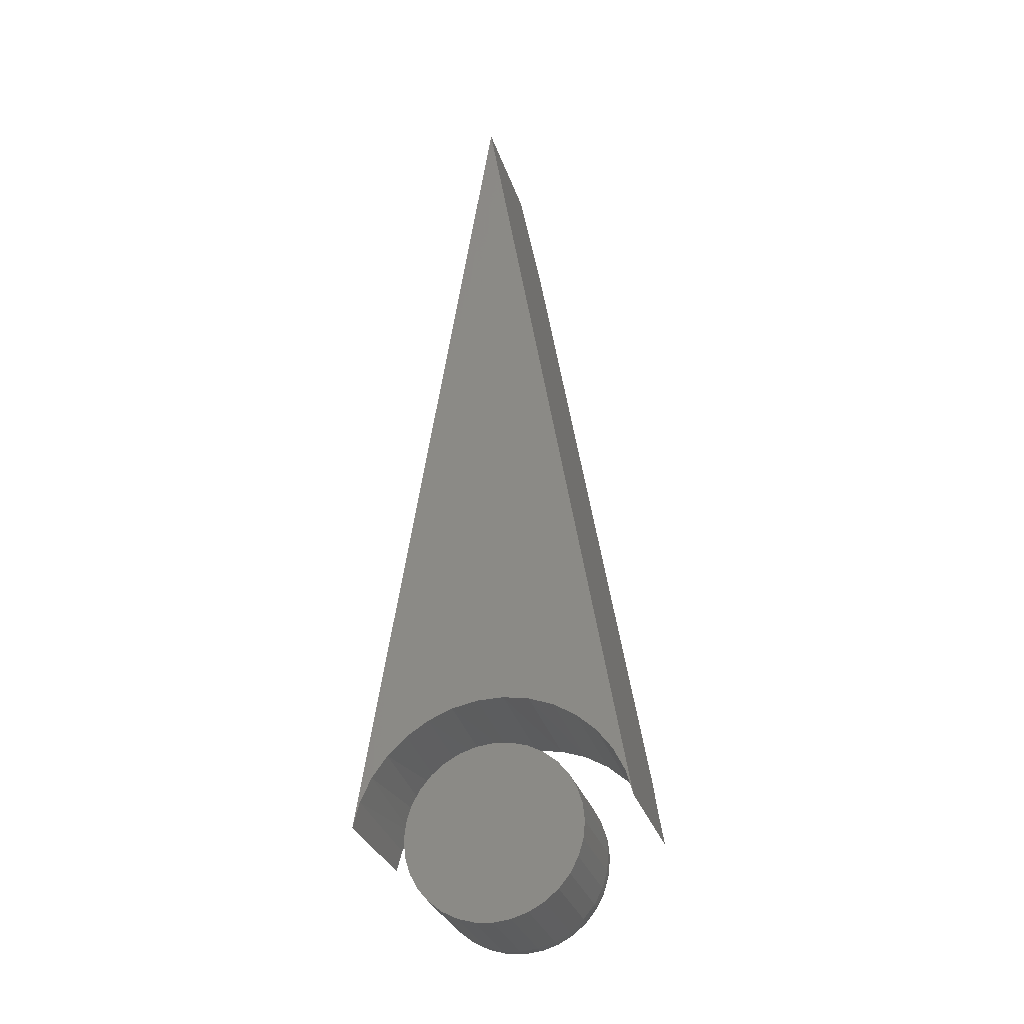
<metadata>
{"format":"stl","ext":"stl","renderer":"f3d","projection":"perspective","resolution":1024,"background":"white","views":[{"elev":-31.0,"azim":16.5,"up":"+Z"}]}
</metadata>
<code>
# stl→obj: 366 verts, 724 faces
v 0.0742 0.05469 0.09436
v 0.07433 0.0625 0.1131
v 0.09462 0.0625 0.09785
v 0.09154 0.05469 0.07895
v 0.03239 0.05469 0.114
v 0.02718 0.0625 0.1311
v 0.05159 0.0625 0.1243
v 0.05424 0.05469 0.1062
v -0.01373 0.05469 0.1166
v -0.02332 0.0625 0.1309
v 0.001918 0.0625 0.1333
v 0.009455 0.05469 0.1175
v -0.05748 0.05469 0.1018
v -0.04766 0.0625 0.1238
v -0.03632 0.05469 0.1113
v 0.1056 0.05469 0.06052
v 0.1173 0.05655 0.0464
v 0.116 0.05469 0.03974
v 0.1222 0.05469 0.01738
v -0.07028 0.0625 0.1123
v -0.07644 0.05469 0.08841
v -0.09252 0.05469 0.07168
v 0.1118 0.0625 0.07916
v 0.0151 0.0625 0.653
v -0.08852 -0.0625 0.07647
v -0.09635 0.05319 0.06657
v -0.1058 0.04975 0.05086
v -0.1018 -0.0625 0.05811
v -0.1115 -0.0625 0.03759
v -0.07202 -0.0625 0.09203
v -0.0529 -0.0625 0.1043
v -0.03185 -0.0625 0.1127
v -0.009595 -0.0625 0.1171
v 0.01309 -0.0625 0.1173
v 0.03541 -0.0625 0.1132
v 0.05658 -0.0625 0.1051
v -0.1128 0.04762 0.03372
v -0.1172 -0.0625 0.01562
v -0.1172 0.04688 0.01562
v 0.07587 -0.0625 0.09312
v 0.0926 -0.0625 0.0778
v 0.1062 -0.0625 0.05963
v 0.1162 -0.0625 0.03925
v 0.1222 -0.0625 0.01738
v -0.001234 -0.0625 0.75
v -0.001234 0.04688 0.75
v -0.006149 0.0625 0.02735
v -0.0005948 0.0625 0.02904
v 0.005181 0.0625 0.02961
v 0.01096 0.0625 0.02904
v 0.01651 0.0625 0.02735
v -0.01127 0.0625 0.02462
v 0.02163 0.0625 0.02462
v -0.01575 0.0625 0.02093
v 0.02611 0.0625 0.02093
v -0.01943 0.0625 0.01645
v 0.0298 0.0625 0.01645
v -0.02217 0.0625 0.01133
v 0.03253 0.0625 0.01133
v -0.02386 0.0625 0.005776
v 0.03422 0.0625 0.005776
v 0.03253 0.0625 -0.01133
v -0.02217 0.0625 -0.01133
v 0.03422 0.0625 -0.005776
v -0.01943 0.0625 -0.01645
v 0.0298 0.0625 -0.01645
v -0.01575 0.0625 -0.02093
v 0.02611 0.0625 -0.02093
v -0.01127 0.0625 -0.02462
v 0.02163 0.0625 -0.02462
v -0.006149 0.0625 -0.02735
v 0.01651 0.0625 -0.02735
v -0.0005948 0.0625 -0.02904
v 0.005181 0.0625 -0.02961
v 0.01096 0.0625 -0.02904
v -0.02386 0.0625 -0.005776
v -0.02442 0.0625 -6.244e-19
v 0.03479 0.0625 -4.142e-17
v 0.08166 0.01562 -3.091e-17
v 0.08166 -0.0625 -1.218e-17
v 0.08019 0.01562 -0.01492
v 0.08019 -0.0625 -0.01492
v 0.07584 0.01562 -0.02927
v 0.07584 -0.0625 -0.02927
v 0.06877 0.01562 -0.04249
v 0.06877 -0.0625 -0.04249
v 0.05926 0.01562 -0.05408
v 0.05926 -0.0625 -0.05408
v 0.04767 0.01562 -0.06359
v 0.04767 -0.0625 -0.06359
v 0.03445 0.01562 -0.07066
v 0.03445 -0.0625 -0.07066
v 0.0201 0.01562 -0.07501
v 0.0201 -0.0625 -0.07501
v 0.005181 0.01562 -0.07648
v 0.005181 -0.0625 -0.07648
v -0.00974 0.01562 -0.07501
v -0.00974 -0.0625 -0.07501
v -0.02409 0.01562 -0.07066
v -0.02409 -0.0625 -0.07066
v -0.03731 0.01562 -0.06359
v -0.03731 -0.0625 -0.06359
v -0.0489 0.01562 -0.05408
v -0.0489 -0.0625 -0.05408
v -0.05841 0.01562 -0.04249
v -0.05841 -0.0625 -0.04249
v -0.06548 0.01562 -0.02927
v -0.06548 -0.0625 -0.02927
v -0.06983 0.01562 -0.01492
v -0.06983 -0.0625 -0.01492
v -0.0713 0.01562 6.556e-18
v -0.0713 -0.0625 6.556e-18
v -0.06983 0.01562 0.01492
v -0.06983 -0.0625 0.01492
v -0.06548 0.01562 0.02927
v -0.06548 -0.0625 0.02927
v -0.05841 0.01562 0.04249
v -0.05841 -0.0625 0.04249
v -0.0489 0.01562 0.05408
v -0.0489 -0.0625 0.05408
v -0.03731 0.01562 0.06359
v -0.03731 -0.0625 0.06359
v -0.02409 0.01562 0.07066
v -0.02409 -0.0625 0.07066
v -0.00974 0.01562 0.07501
v -0.00974 -0.0625 0.07501
v 0.005181 0.01562 0.07648
v 0.005181 -0.0625 0.07648
v 0.0201 0.01562 0.07501
v 0.0201 -0.0625 0.07501
v 0.03445 0.01562 0.07066
v 0.03445 -0.0625 0.07066
v 0.04767 0.01562 0.06359
v 0.04767 -0.0625 0.06359
v 0.05926 0.01562 0.05408
v 0.05926 -0.0625 0.05408
v 0.06877 0.01562 0.04249
v 0.06877 -0.0625 0.04249
v 0.07584 0.01562 0.02927
v 0.07584 -0.0625 0.02927
v 0.08019 0.01562 0.01492
v 0.08019 -0.0625 0.01492
v 0.08076 0.02477 0
v 0.07931 0.02477 -0.01474
v 0.07809 0.03356 -6.939e-18
v 0.07669 0.03356 -0.01422
v 0.07376 0.04167 -6.939e-18
v 0.07244 0.04167 -0.01338
v 0.06793 0.04877 -3.469e-18
v 0.06673 0.04877 -0.01224
v 0.06083 0.0546 -3.469e-18
v 0.05976 0.0546 -0.01086
v 0.05272 0.05893 -6.939e-18
v 0.05181 0.05893 -0.009275
v 0.04393 0.0616 -6.939e-18
v 0.04319 0.0616 -0.00756
v -0.06895 0.02477 -0.01474
v -0.0704 0.02477 4.857e-17
v -0.06633 0.03356 -0.01422
v -0.06773 0.03356 4.857e-17
v -0.06208 0.04167 -0.01338
v -0.0634 0.04167 4.51e-17
v -0.05636 0.04877 -0.01224
v -0.05757 0.04877 4.51e-17
v -0.0494 0.0546 -0.01086
v -0.05047 0.0546 3.816e-17
v -0.04145 0.05893 -0.009275
v -0.04236 0.05893 2.429e-17
v -0.03282 0.0616 -0.00756
v -0.03357 0.0616 1.735e-17
v -0.06465 0.02477 -0.02892
v -0.06218 0.03356 -0.0279
v -0.05818 0.04167 -0.02624
v -0.05279 0.04877 -0.02401
v -0.04623 0.0546 -0.0213
v -0.03874 0.05893 -0.01819
v -0.03062 0.0616 -0.01483
v -0.05766 0.02477 -0.04199
v -0.05544 0.03356 -0.04051
v -0.05184 0.04167 -0.0381
v -0.04699 0.04877 -0.03486
v -0.04109 0.0546 -0.03092
v -0.03435 0.05893 -0.02641
v -0.02704 0.0616 -0.02153
v -0.04826 0.02477 -0.05344
v -0.04638 0.03356 -0.05156
v -0.04331 0.04167 -0.04849
v -0.03919 0.04877 -0.04437
v -0.03417 0.0546 -0.03935
v -0.02844 0.05893 -0.03362
v -0.02222 0.0616 -0.0274
v -0.03681 0.02477 -0.06284
v -0.03533 0.03356 -0.06062
v -0.03292 0.04167 -0.05702
v -0.02968 0.04877 -0.05218
v -0.02574 0.0546 -0.04627
v -0.02123 0.05893 -0.03953
v -0.01635 0.0616 -0.03222
v -0.02374 0.02477 -0.06983
v -0.02272 0.03356 -0.06736
v -0.02106 0.04167 -0.06336
v -0.01883 0.04877 -0.05797
v -0.01611 0.0546 -0.05141
v -0.01301 0.05893 -0.04392
v -0.009648 0.0616 -0.0358
v -0.009564 0.02477 -0.07413
v -0.009044 0.03356 -0.07151
v -0.008198 0.04167 -0.06726
v -0.007061 0.04877 -0.06155
v -0.005675 0.0546 -0.05458
v -0.004094 0.05893 -0.04663
v -0.002379 0.0616 -0.03801
v 0.005181 0.02477 -0.07558
v 0.005181 0.03356 -0.07291
v 0.005181 0.04167 -0.06858
v 0.005181 0.04877 -0.06275
v 0.005181 0.0546 -0.05565
v 0.005181 0.05893 -0.04754
v 0.005181 0.0616 -0.03875
v 0.01993 0.02477 -0.07413
v 0.01941 0.03356 -0.07151
v 0.01856 0.04167 -0.06726
v 0.01742 0.04877 -0.06155
v 0.01604 0.0546 -0.05458
v 0.01446 0.05893 -0.04663
v 0.01274 0.0616 -0.03801
v 0.0341 0.02477 -0.06983
v 0.03308 0.03356 -0.06736
v 0.03143 0.04167 -0.06336
v 0.02919 0.04877 -0.05797
v 0.02648 0.0546 -0.05141
v 0.02338 0.05893 -0.04392
v 0.02001 0.0616 -0.0358
v 0.04717 0.02477 -0.06284
v 0.04569 0.03356 -0.06062
v 0.04328 0.04167 -0.05702
v 0.04004 0.04877 -0.05218
v 0.0361 0.0546 -0.04627
v 0.03159 0.05893 -0.03953
v 0.02671 0.0616 -0.03222
v 0.05862 0.02477 -0.05344
v 0.05674 0.03356 -0.05156
v 0.05367 0.04167 -0.04849
v 0.04955 0.04877 -0.04437
v 0.04453 0.0546 -0.03935
v 0.0388 0.05893 -0.03362
v 0.03258 0.0616 -0.0274
v 0.06802 0.02477 -0.04199
v 0.06581 0.03356 -0.04051
v 0.0622 0.04167 -0.0381
v 0.05736 0.04877 -0.03486
v 0.05145 0.0546 -0.03092
v 0.04471 0.05893 -0.02641
v 0.0374 0.0616 -0.02153
v 0.07501 0.02477 -0.02892
v 0.07254 0.03356 -0.0279
v 0.06854 0.04167 -0.02624
v 0.06316 0.04877 -0.02401
v 0.05659 0.0546 -0.0213
v 0.04911 0.05893 -0.01819
v 0.04098 0.0616 -0.01483
v -0.06895 0.02477 0.01474
v -0.06633 0.03356 0.01422
v -0.06208 0.04167 0.01338
v -0.05636 0.04877 0.01224
v -0.0494 0.0546 0.01086
v -0.04145 0.05893 0.009275
v -0.03282 0.0616 0.00756
v 0.07931 0.02477 0.01474
v 0.07669 0.03356 0.01422
v 0.07244 0.04167 0.01338
v 0.06673 0.04877 0.01224
v 0.05976 0.0546 0.01086
v 0.05181 0.05893 0.009275
v 0.04319 0.0616 0.00756
v 0.07501 0.02477 0.02892
v 0.07254 0.03356 0.0279
v 0.06854 0.04167 0.02624
v 0.06316 0.04877 0.02401
v 0.05659 0.0546 0.0213
v 0.04911 0.05893 0.01819
v 0.04098 0.0616 0.01483
v 0.06802 0.02477 0.04199
v 0.06581 0.03356 0.04051
v 0.0622 0.04167 0.0381
v 0.05736 0.04877 0.03486
v 0.05145 0.0546 0.03092
v 0.04471 0.05893 0.02641
v 0.0374 0.0616 0.02153
v 0.05862 0.02477 0.05344
v 0.05674 0.03356 0.05156
v 0.05367 0.04167 0.04849
v 0.04955 0.04877 0.04437
v 0.04453 0.0546 0.03935
v 0.0388 0.05893 0.03362
v 0.03258 0.0616 0.0274
v 0.04717 0.02477 0.06284
v 0.04569 0.03356 0.06062
v 0.04328 0.04167 0.05702
v 0.04004 0.04877 0.05218
v 0.0361 0.0546 0.04627
v 0.03159 0.05893 0.03953
v 0.02671 0.0616 0.03222
v 0.0341 0.02477 0.06983
v 0.03308 0.03356 0.06736
v 0.03143 0.04167 0.06336
v 0.02919 0.04877 0.05797
v 0.02648 0.0546 0.05141
v 0.02338 0.05893 0.04392
v 0.02001 0.0616 0.0358
v 0.01993 0.02477 0.07413
v 0.01941 0.03356 0.07151
v 0.01856 0.04167 0.06726
v 0.01742 0.04877 0.06155
v 0.01604 0.0546 0.05458
v 0.01446 0.05893 0.04663
v 0.01274 0.0616 0.03801
v 0.005181 0.02477 0.07558
v 0.005181 0.03356 0.07291
v 0.005181 0.04167 0.06858
v 0.005181 0.04877 0.06275
v 0.005181 0.0546 0.05565
v 0.005181 0.05893 0.04754
v 0.005181 0.0616 0.03875
v -0.009564 0.02477 0.07413
v -0.009044 0.03356 0.07151
v -0.008198 0.04167 0.06726
v -0.007061 0.04877 0.06155
v -0.005675 0.0546 0.05458
v -0.004094 0.05893 0.04663
v -0.002379 0.0616 0.03801
v -0.02374 0.02477 0.06983
v -0.02272 0.03356 0.06736
v -0.02106 0.04167 0.06336
v -0.01883 0.04877 0.05797
v -0.01611 0.0546 0.05141
v -0.01301 0.05893 0.04392
v -0.009648 0.0616 0.0358
v -0.03681 0.02477 0.06284
v -0.03533 0.03356 0.06062
v -0.03292 0.04167 0.05702
v -0.02968 0.04877 0.05218
v -0.02574 0.0546 0.04627
v -0.02123 0.05893 0.03953
v -0.01635 0.0616 0.03222
v -0.04826 0.02477 0.05344
v -0.04638 0.03356 0.05156
v -0.04331 0.04167 0.04849
v -0.03919 0.04877 0.04437
v -0.03417 0.0546 0.03935
v -0.02844 0.05893 0.03362
v -0.02222 0.0616 0.0274
v -0.05766 0.02477 0.04199
v -0.05544 0.03356 0.04051
v -0.05184 0.04167 0.0381
v -0.04699 0.04877 0.03486
v -0.04109 0.0546 0.03092
v -0.03435 0.05893 0.02641
v -0.02704 0.0616 0.02153
v -0.06465 0.02477 0.02892
v -0.06218 0.03356 0.0279
v -0.05818 0.04167 0.02624
v -0.05279 0.04877 0.02401
v -0.04623 0.0546 0.0213
v -0.03874 0.05893 0.01819
v -0.03062 0.0616 0.01483
f 1 2 3
f 1 3 4
f 5 6 7
f 5 7 8
f 7 1 8
f 9 10 11
f 9 11 12
f 11 5 12
f 13 14 15
f 14 9 15
f 16 17 18
f 19 18 17
f 1 7 2
f 5 11 6
f 9 14 10
f 20 14 13
f 20 13 21
f 20 21 22
f 23 17 16
f 23 16 4
f 23 4 3
f 24 23 3
f 24 3 2
f 24 2 7
f 24 7 6
f 24 6 11
f 24 11 10
f 24 10 14
f 24 14 20
f 21 25 22
f 25 26 22
f 27 28 29
f 28 27 26
f 26 25 28
f 21 30 25
f 30 21 13
f 13 31 30
f 31 13 15
f 15 32 31
f 32 15 9
f 9 33 32
f 33 9 12
f 12 34 33
f 34 12 5
f 5 35 34
f 35 5 8
f 8 36 35
f 36 8 1
f 27 29 37
f 37 29 38
f 37 38 39
f 36 1 40
f 40 1 4
f 40 4 41
f 41 4 16
f 41 16 42
f 42 16 18
f 42 18 43
f 43 18 19
f 43 19 44
f 45 46 38
f 38 46 39
f 46 45 24
f 44 19 17
f 44 17 23
f 44 23 24
f 44 24 45
f 46 24 20
f 46 20 22
f 46 22 26
f 46 26 27
f 46 27 37
f 46 37 39
f 45 38 29
f 45 29 28
f 45 28 25
f 45 25 30
f 45 30 31
f 45 31 32
f 45 32 33
f 45 33 34
f 45 34 35
f 45 35 36
f 45 36 40
f 45 40 41
f 45 41 42
f 45 42 43
f 45 43 44
f 47 48 49
f 47 49 50
f 51 47 50
f 52 47 51
f 53 52 51
f 54 52 53
f 55 54 53
f 56 54 55
f 57 56 55
f 58 56 57
f 59 58 57
f 60 58 59
f 61 60 59
f 62 63 64
f 65 63 62
f 66 65 62
f 67 65 66
f 68 67 66
f 69 67 68
f 70 69 68
f 71 69 70
f 72 71 70
f 73 71 72
f 74 73 72
f 75 74 72
f 63 76 64
f 64 76 77
f 64 77 78
f 78 77 60
f 78 60 61
f 79 80 81
f 81 80 82
f 81 82 83
f 83 82 84
f 83 84 85
f 85 84 86
f 85 86 87
f 87 86 88
f 87 88 89
f 89 88 90
f 89 90 91
f 91 90 92
f 91 92 93
f 93 92 94
f 93 94 95
f 95 94 96
f 95 96 97
f 97 96 98
f 97 98 99
f 99 98 100
f 99 100 101
f 101 100 102
f 101 102 103
f 103 102 104
f 103 104 105
f 105 104 106
f 105 106 107
f 107 106 108
f 107 108 109
f 109 108 110
f 109 110 111
f 111 110 112
f 111 112 113
f 113 112 114
f 113 114 115
f 115 114 116
f 115 116 117
f 117 116 118
f 117 118 119
f 119 118 120
f 119 120 121
f 121 120 122
f 121 122 123
f 123 122 124
f 123 124 125
f 125 124 126
f 125 126 127
f 127 126 128
f 127 128 129
f 129 128 130
f 129 130 131
f 131 130 132
f 131 132 133
f 133 132 134
f 133 134 135
f 135 134 136
f 135 136 137
f 137 136 138
f 137 138 139
f 139 138 140
f 139 140 141
f 141 140 142
f 141 142 79
f 79 142 80
f 79 81 143
f 143 81 144
f 143 144 145
f 145 144 146
f 145 146 147
f 147 146 148
f 147 148 149
f 149 148 150
f 149 150 151
f 151 150 152
f 151 152 153
f 153 152 154
f 153 154 155
f 155 154 156
f 155 156 78
f 78 156 64
f 109 111 157
f 157 111 158
f 157 158 159
f 159 158 160
f 159 160 161
f 161 160 162
f 161 162 163
f 163 162 164
f 163 164 165
f 165 164 166
f 165 166 167
f 167 166 168
f 167 168 169
f 169 168 170
f 169 170 76
f 76 170 77
f 107 109 171
f 171 109 157
f 171 157 172
f 172 157 159
f 172 159 173
f 173 159 161
f 173 161 174
f 174 161 163
f 174 163 175
f 175 163 165
f 175 165 176
f 176 165 167
f 176 167 177
f 177 167 169
f 177 169 63
f 63 169 76
f 105 107 178
f 178 107 171
f 178 171 179
f 179 171 172
f 179 172 180
f 180 172 173
f 180 173 181
f 181 173 174
f 181 174 182
f 182 174 175
f 182 175 183
f 183 175 176
f 183 176 184
f 184 176 177
f 184 177 65
f 65 177 63
f 103 105 185
f 185 105 178
f 185 178 186
f 186 178 179
f 186 179 187
f 187 179 180
f 187 180 188
f 188 180 181
f 188 181 189
f 189 181 182
f 189 182 190
f 190 182 183
f 190 183 191
f 191 183 184
f 191 184 67
f 67 184 65
f 101 103 192
f 192 103 185
f 192 185 193
f 193 185 186
f 193 186 194
f 194 186 187
f 194 187 195
f 195 187 188
f 195 188 196
f 196 188 189
f 196 189 197
f 197 189 190
f 197 190 198
f 198 190 191
f 198 191 69
f 69 191 67
f 99 101 199
f 199 101 192
f 199 192 200
f 200 192 193
f 200 193 201
f 201 193 194
f 201 194 202
f 202 194 195
f 202 195 203
f 203 195 196
f 203 196 204
f 204 196 197
f 204 197 205
f 205 197 198
f 205 198 71
f 71 198 69
f 97 99 206
f 206 99 199
f 206 199 207
f 207 199 200
f 207 200 208
f 208 200 201
f 208 201 209
f 209 201 202
f 209 202 210
f 210 202 203
f 210 203 211
f 211 203 204
f 211 204 212
f 212 204 205
f 212 205 73
f 73 205 71
f 95 97 213
f 213 97 206
f 213 206 214
f 214 206 207
f 214 207 215
f 215 207 208
f 215 208 216
f 216 208 209
f 216 209 217
f 217 209 210
f 217 210 218
f 218 210 211
f 218 211 219
f 219 211 212
f 219 212 74
f 74 212 73
f 93 95 220
f 220 95 213
f 220 213 221
f 221 213 214
f 221 214 222
f 222 214 215
f 222 215 223
f 223 215 216
f 223 216 224
f 224 216 217
f 224 217 225
f 225 217 218
f 225 218 226
f 226 218 219
f 226 219 75
f 75 219 74
f 91 93 227
f 227 93 220
f 227 220 228
f 228 220 221
f 228 221 229
f 229 221 222
f 229 222 230
f 230 222 223
f 230 223 231
f 231 223 224
f 231 224 232
f 232 224 225
f 232 225 233
f 233 225 226
f 233 226 72
f 72 226 75
f 89 91 234
f 234 91 227
f 234 227 235
f 235 227 228
f 235 228 236
f 236 228 229
f 236 229 237
f 237 229 230
f 237 230 238
f 238 230 231
f 238 231 239
f 239 231 232
f 239 232 240
f 240 232 233
f 240 233 70
f 70 233 72
f 87 89 241
f 241 89 234
f 241 234 242
f 242 234 235
f 242 235 243
f 243 235 236
f 243 236 244
f 244 236 237
f 244 237 245
f 245 237 238
f 245 238 246
f 246 238 239
f 246 239 247
f 247 239 240
f 247 240 68
f 68 240 70
f 85 87 248
f 248 87 241
f 248 241 249
f 249 241 242
f 249 242 250
f 250 242 243
f 250 243 251
f 251 243 244
f 251 244 252
f 252 244 245
f 252 245 253
f 253 245 246
f 253 246 254
f 254 246 247
f 254 247 66
f 66 247 68
f 83 85 255
f 255 85 248
f 255 248 256
f 256 248 249
f 256 249 257
f 257 249 250
f 257 250 258
f 258 250 251
f 258 251 259
f 259 251 252
f 259 252 260
f 260 252 253
f 260 253 261
f 261 253 254
f 261 254 62
f 62 254 66
f 81 83 144
f 144 83 255
f 144 255 146
f 146 255 256
f 146 256 148
f 148 256 257
f 148 257 150
f 150 257 258
f 150 258 152
f 152 258 259
f 152 259 154
f 154 259 260
f 154 260 156
f 156 260 261
f 156 261 64
f 64 261 62
f 111 113 158
f 158 113 262
f 158 262 160
f 160 262 263
f 160 263 162
f 162 263 264
f 162 264 164
f 164 264 265
f 164 265 166
f 166 265 266
f 166 266 168
f 168 266 267
f 168 267 170
f 170 267 268
f 170 268 77
f 77 268 60
f 141 79 269
f 269 79 143
f 269 143 270
f 270 143 145
f 270 145 271
f 271 145 147
f 271 147 272
f 272 147 149
f 272 149 273
f 273 149 151
f 273 151 274
f 274 151 153
f 274 153 275
f 275 153 155
f 275 155 61
f 61 155 78
f 139 141 276
f 276 141 269
f 276 269 277
f 277 269 270
f 277 270 278
f 278 270 271
f 278 271 279
f 279 271 272
f 279 272 280
f 280 272 273
f 280 273 281
f 281 273 274
f 281 274 282
f 282 274 275
f 282 275 59
f 59 275 61
f 137 139 283
f 283 139 276
f 283 276 284
f 284 276 277
f 284 277 285
f 285 277 278
f 285 278 286
f 286 278 279
f 286 279 287
f 287 279 280
f 287 280 288
f 288 280 281
f 288 281 289
f 289 281 282
f 289 282 57
f 57 282 59
f 135 137 290
f 290 137 283
f 290 283 291
f 291 283 284
f 291 284 292
f 292 284 285
f 292 285 293
f 293 285 286
f 293 286 294
f 294 286 287
f 294 287 295
f 295 287 288
f 295 288 296
f 296 288 289
f 296 289 55
f 55 289 57
f 133 135 297
f 297 135 290
f 297 290 298
f 298 290 291
f 298 291 299
f 299 291 292
f 299 292 300
f 300 292 293
f 300 293 301
f 301 293 294
f 301 294 302
f 302 294 295
f 302 295 303
f 303 295 296
f 303 296 53
f 53 296 55
f 131 133 304
f 304 133 297
f 304 297 305
f 305 297 298
f 305 298 306
f 306 298 299
f 306 299 307
f 307 299 300
f 307 300 308
f 308 300 301
f 308 301 309
f 309 301 302
f 309 302 310
f 310 302 303
f 310 303 51
f 51 303 53
f 129 131 311
f 311 131 304
f 311 304 312
f 312 304 305
f 312 305 313
f 313 305 306
f 313 306 314
f 314 306 307
f 314 307 315
f 315 307 308
f 315 308 316
f 316 308 309
f 316 309 317
f 317 309 310
f 317 310 50
f 50 310 51
f 127 129 318
f 318 129 311
f 318 311 319
f 319 311 312
f 319 312 320
f 320 312 313
f 320 313 321
f 321 313 314
f 321 314 322
f 322 314 315
f 322 315 323
f 323 315 316
f 323 316 324
f 324 316 317
f 324 317 49
f 49 317 50
f 125 127 325
f 325 127 318
f 325 318 326
f 326 318 319
f 326 319 327
f 327 319 320
f 327 320 328
f 328 320 321
f 328 321 329
f 329 321 322
f 329 322 330
f 330 322 323
f 330 323 331
f 331 323 324
f 331 324 48
f 48 324 49
f 123 125 332
f 332 125 325
f 332 325 333
f 333 325 326
f 333 326 334
f 334 326 327
f 334 327 335
f 335 327 328
f 335 328 336
f 336 328 329
f 336 329 337
f 337 329 330
f 337 330 338
f 338 330 331
f 338 331 47
f 47 331 48
f 121 123 339
f 339 123 332
f 339 332 340
f 340 332 333
f 340 333 341
f 341 333 334
f 341 334 342
f 342 334 335
f 342 335 343
f 343 335 336
f 343 336 344
f 344 336 337
f 344 337 345
f 345 337 338
f 345 338 52
f 52 338 47
f 119 121 346
f 346 121 339
f 346 339 347
f 347 339 340
f 347 340 348
f 348 340 341
f 348 341 349
f 349 341 342
f 349 342 350
f 350 342 343
f 350 343 351
f 351 343 344
f 351 344 352
f 352 344 345
f 352 345 54
f 54 345 52
f 117 119 353
f 353 119 346
f 353 346 354
f 354 346 347
f 354 347 355
f 355 347 348
f 355 348 356
f 356 348 349
f 356 349 357
f 357 349 350
f 357 350 358
f 358 350 351
f 358 351 359
f 359 351 352
f 359 352 56
f 56 352 54
f 115 117 360
f 360 117 353
f 360 353 361
f 361 353 354
f 361 354 362
f 362 354 355
f 362 355 363
f 363 355 356
f 363 356 364
f 364 356 357
f 364 357 365
f 365 357 358
f 365 358 366
f 366 358 359
f 366 359 58
f 58 359 56
f 113 115 262
f 262 115 360
f 262 360 263
f 263 360 361
f 263 361 264
f 264 361 362
f 264 362 265
f 265 362 363
f 265 363 266
f 266 363 364
f 266 364 267
f 267 364 365
f 267 365 268
f 268 365 366
f 268 366 60
f 60 366 58
f 126 130 128
f 130 126 124
f 130 124 132
f 132 124 122
f 132 122 134
f 134 122 120
f 134 120 136
f 88 102 90
f 90 102 100
f 90 100 92
f 92 100 98
f 92 98 94
f 94 98 96
f 136 120 138
f 138 120 118
f 138 118 140
f 140 118 116
f 140 116 142
f 142 116 114
f 142 114 80
f 80 114 112
f 80 112 82
f 82 112 110
f 82 110 84
f 84 110 108
f 84 108 86
f 86 108 106
f 86 106 88
f 88 106 104
f 88 104 102

</code>
